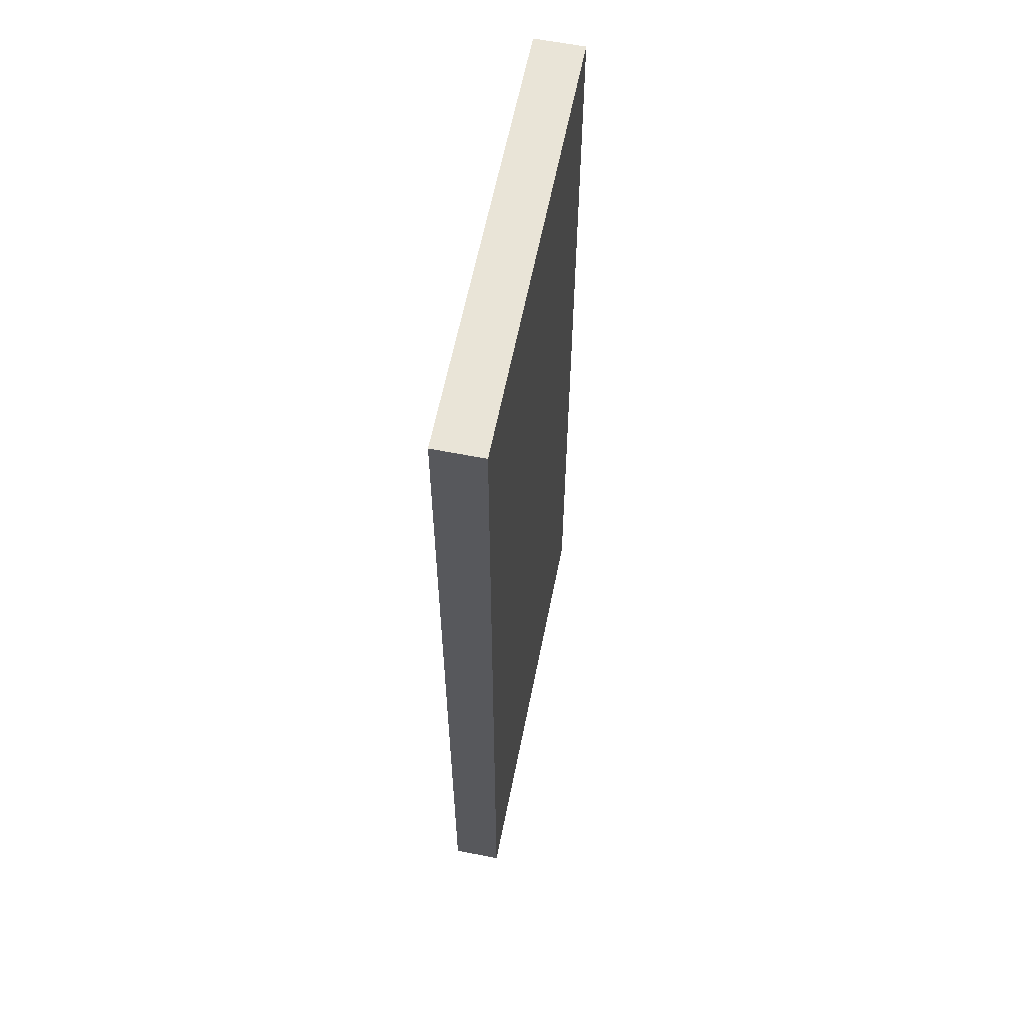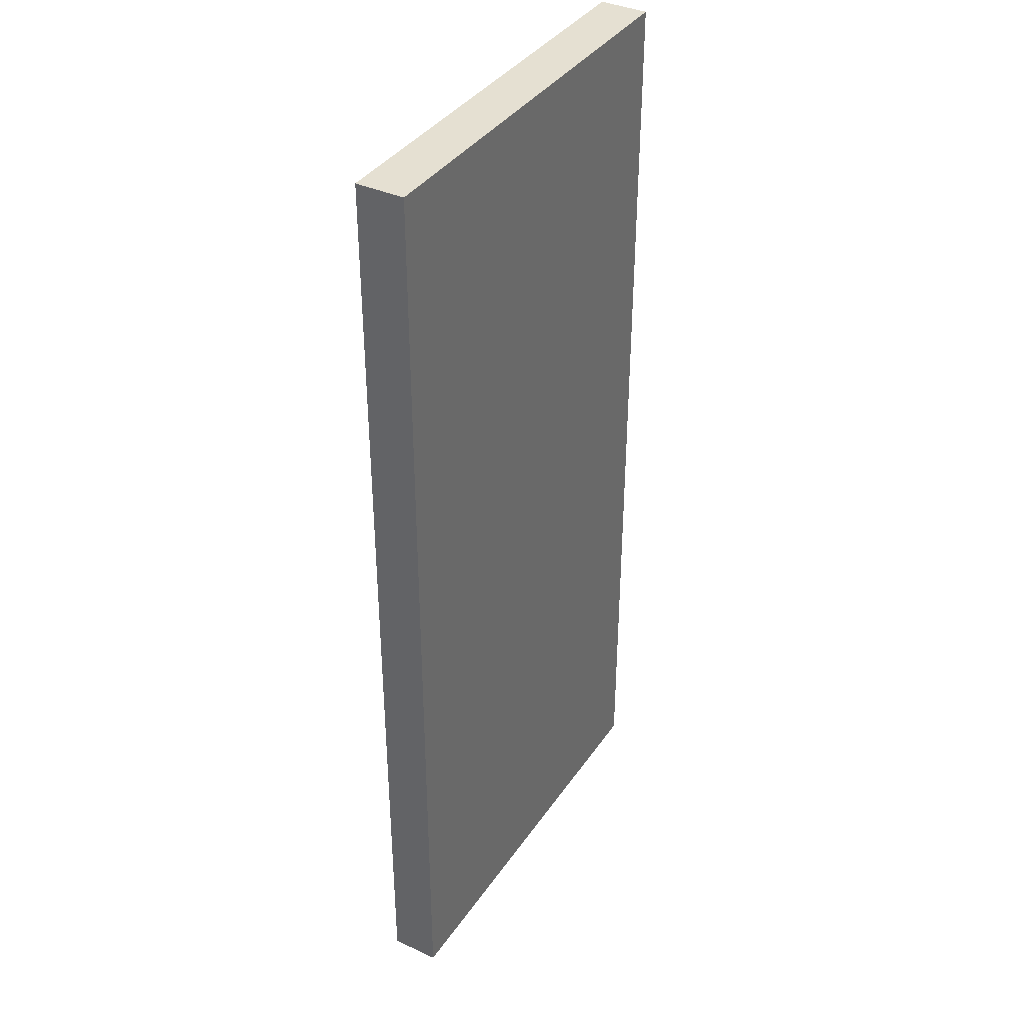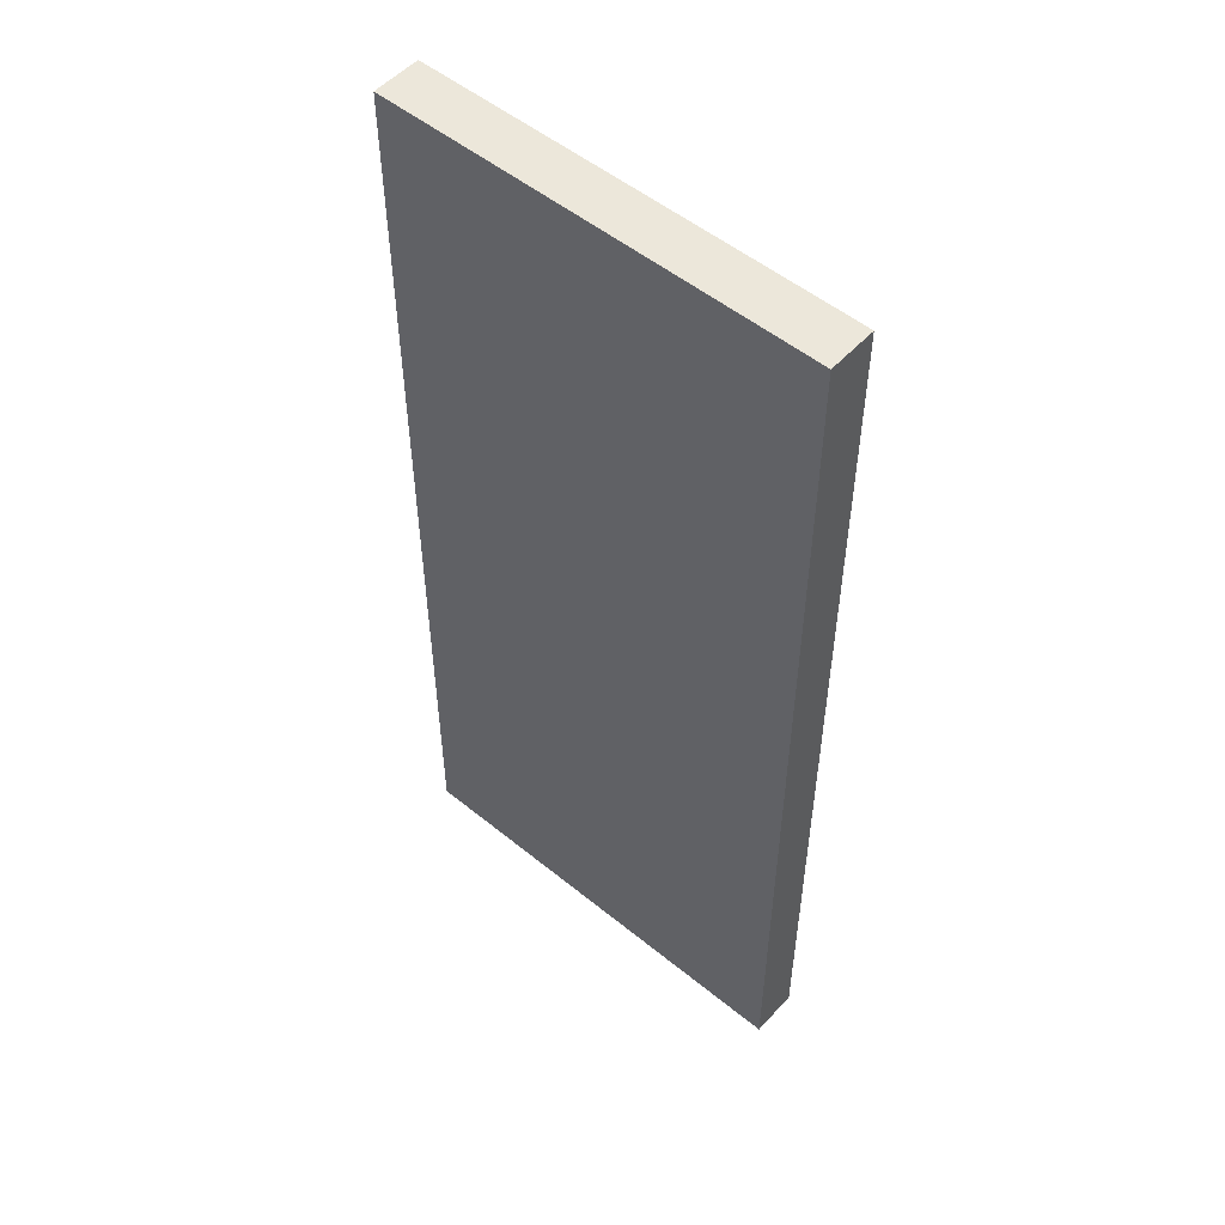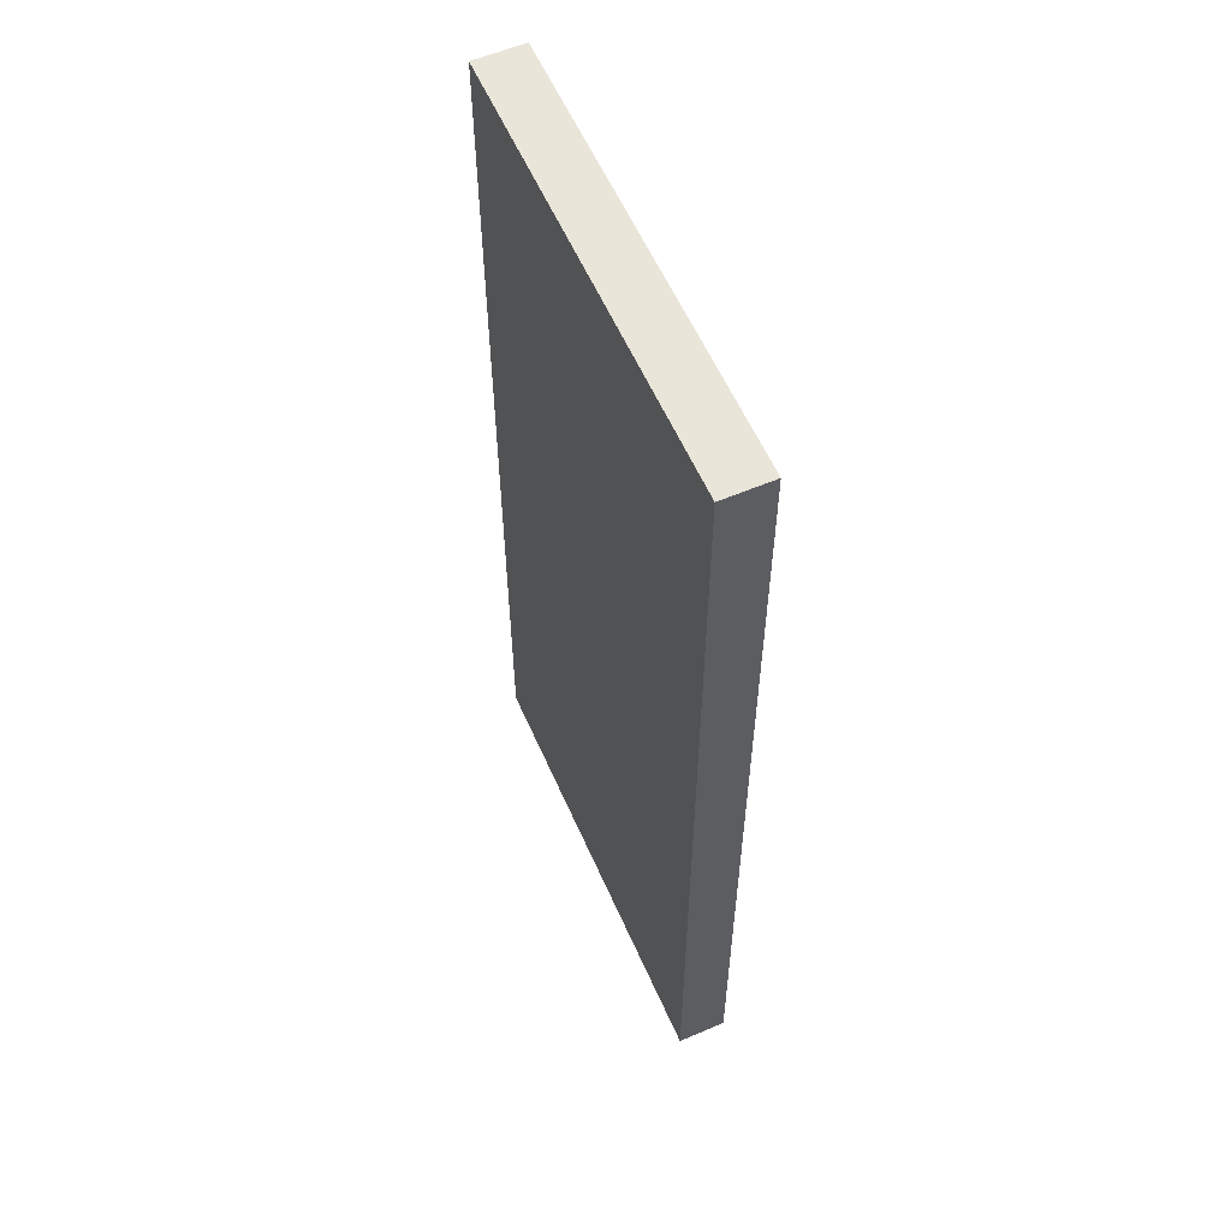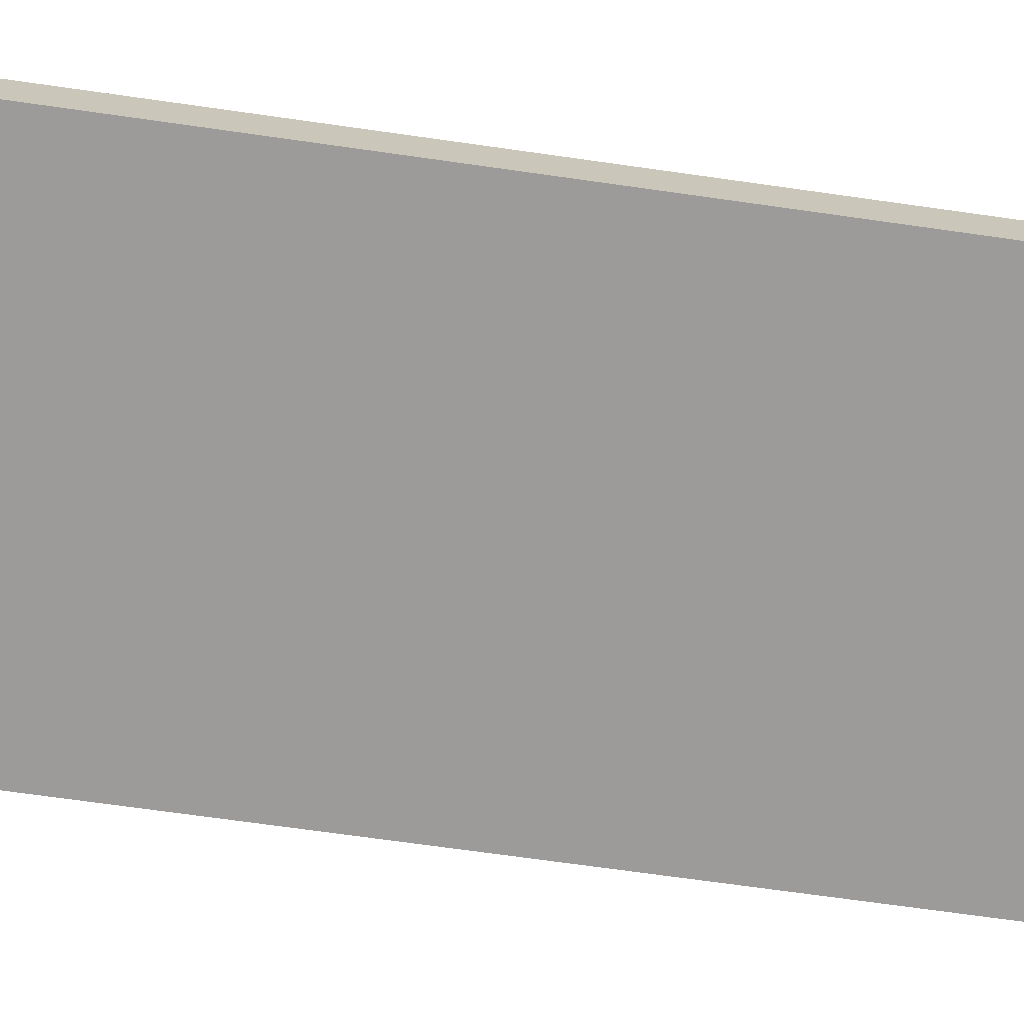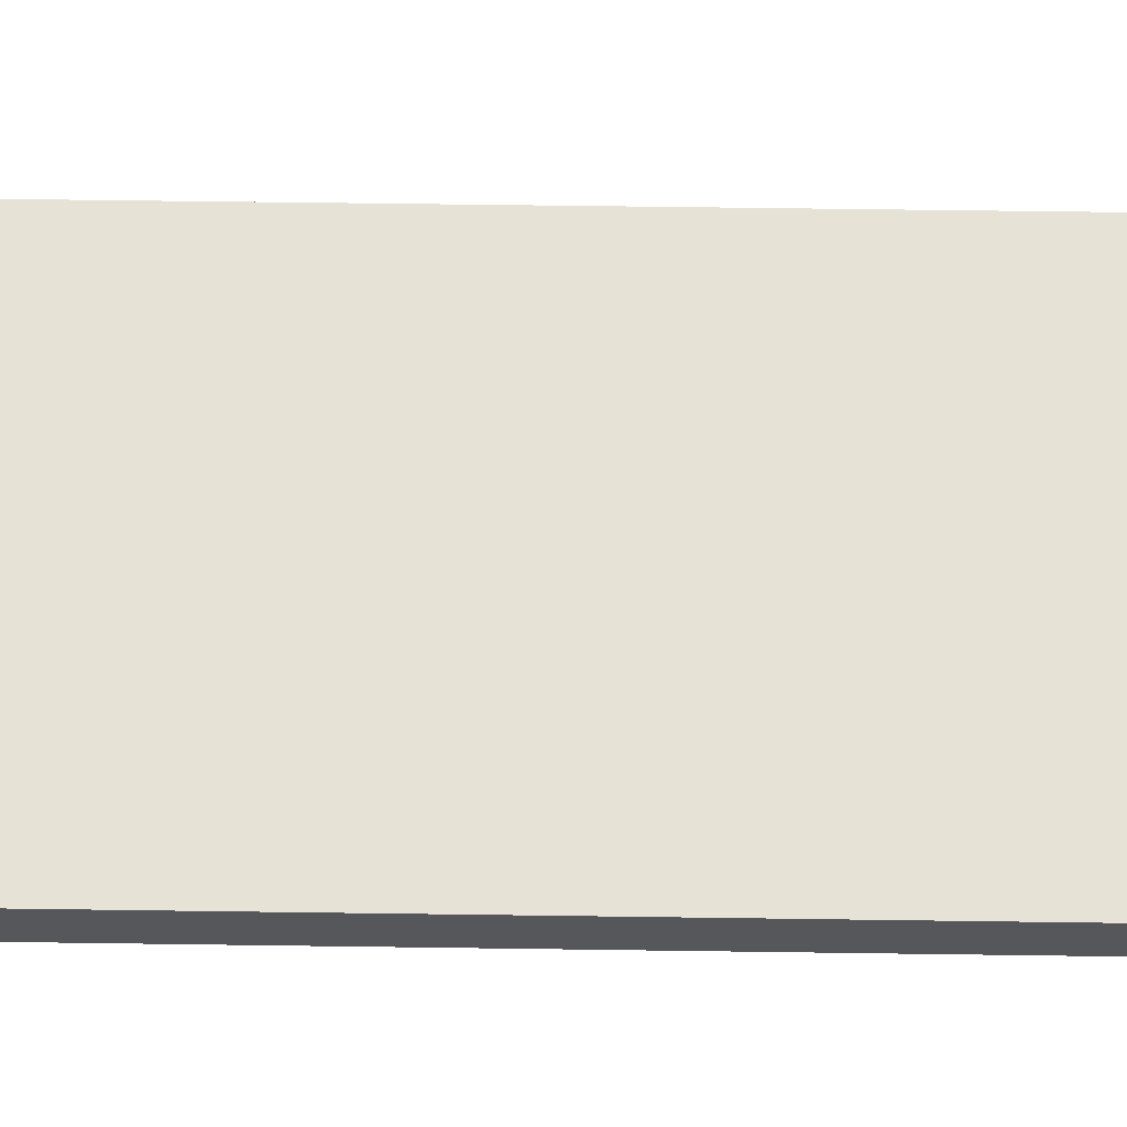
<metadata>
{"format":"obj","ext":"obj","renderer":"f3d","projection":"perspective","resolution":1024,"background":"white","views":[{"elev":61.2,"azim":101.3,"up":"+Z"},{"elev":37.8,"azim":-59.6,"up":"+Z"},{"elev":52.7,"azim":-138.9,"up":"+Z"},{"elev":58.5,"azim":66.3,"up":"+Z"},{"elev":-69.7,"azim":81.9,"up":"+Y"},{"elev":63.1,"azim":90.8,"up":"+Y"}]}
</metadata>
<code>
o
v 1.1 0 2.235e-08
v 1.1 0 -2
v 1.1 0.1 2.235e-08
v 1.1 0.1 -2
v 2 0 2.235e-08
v 2 0 -2
v 2 0.1 2.235e-08
v 2 0.1 -2
v 1.1 0 2.235e-08
v 1.1 0.1 2.235e-08
v 2 0 2.235e-08
v 2 0.1 2.235e-08
v 1.1 0 -2
v 1.1 0.1 -2
v 2 0 -2
v 2 0.1 -2
v 1.1 0 2.235e-08
v 2 0 2.235e-08
v 1.1 0 -2
v 2 0 -2
v 1.1 0.1 2.235e-08
v 2 0.1 2.235e-08
v 1.1 0.1 -2
v 2 0.1 -2
f 3 2 1
f 4 2 3
f 5 6 7
f 7 6 8
f 11 10 9
f 12 10 11
f 13 14 15
f 15 14 16
f 19 18 17
f 20 18 19
f 21 22 23
f 23 22 24

</code>
